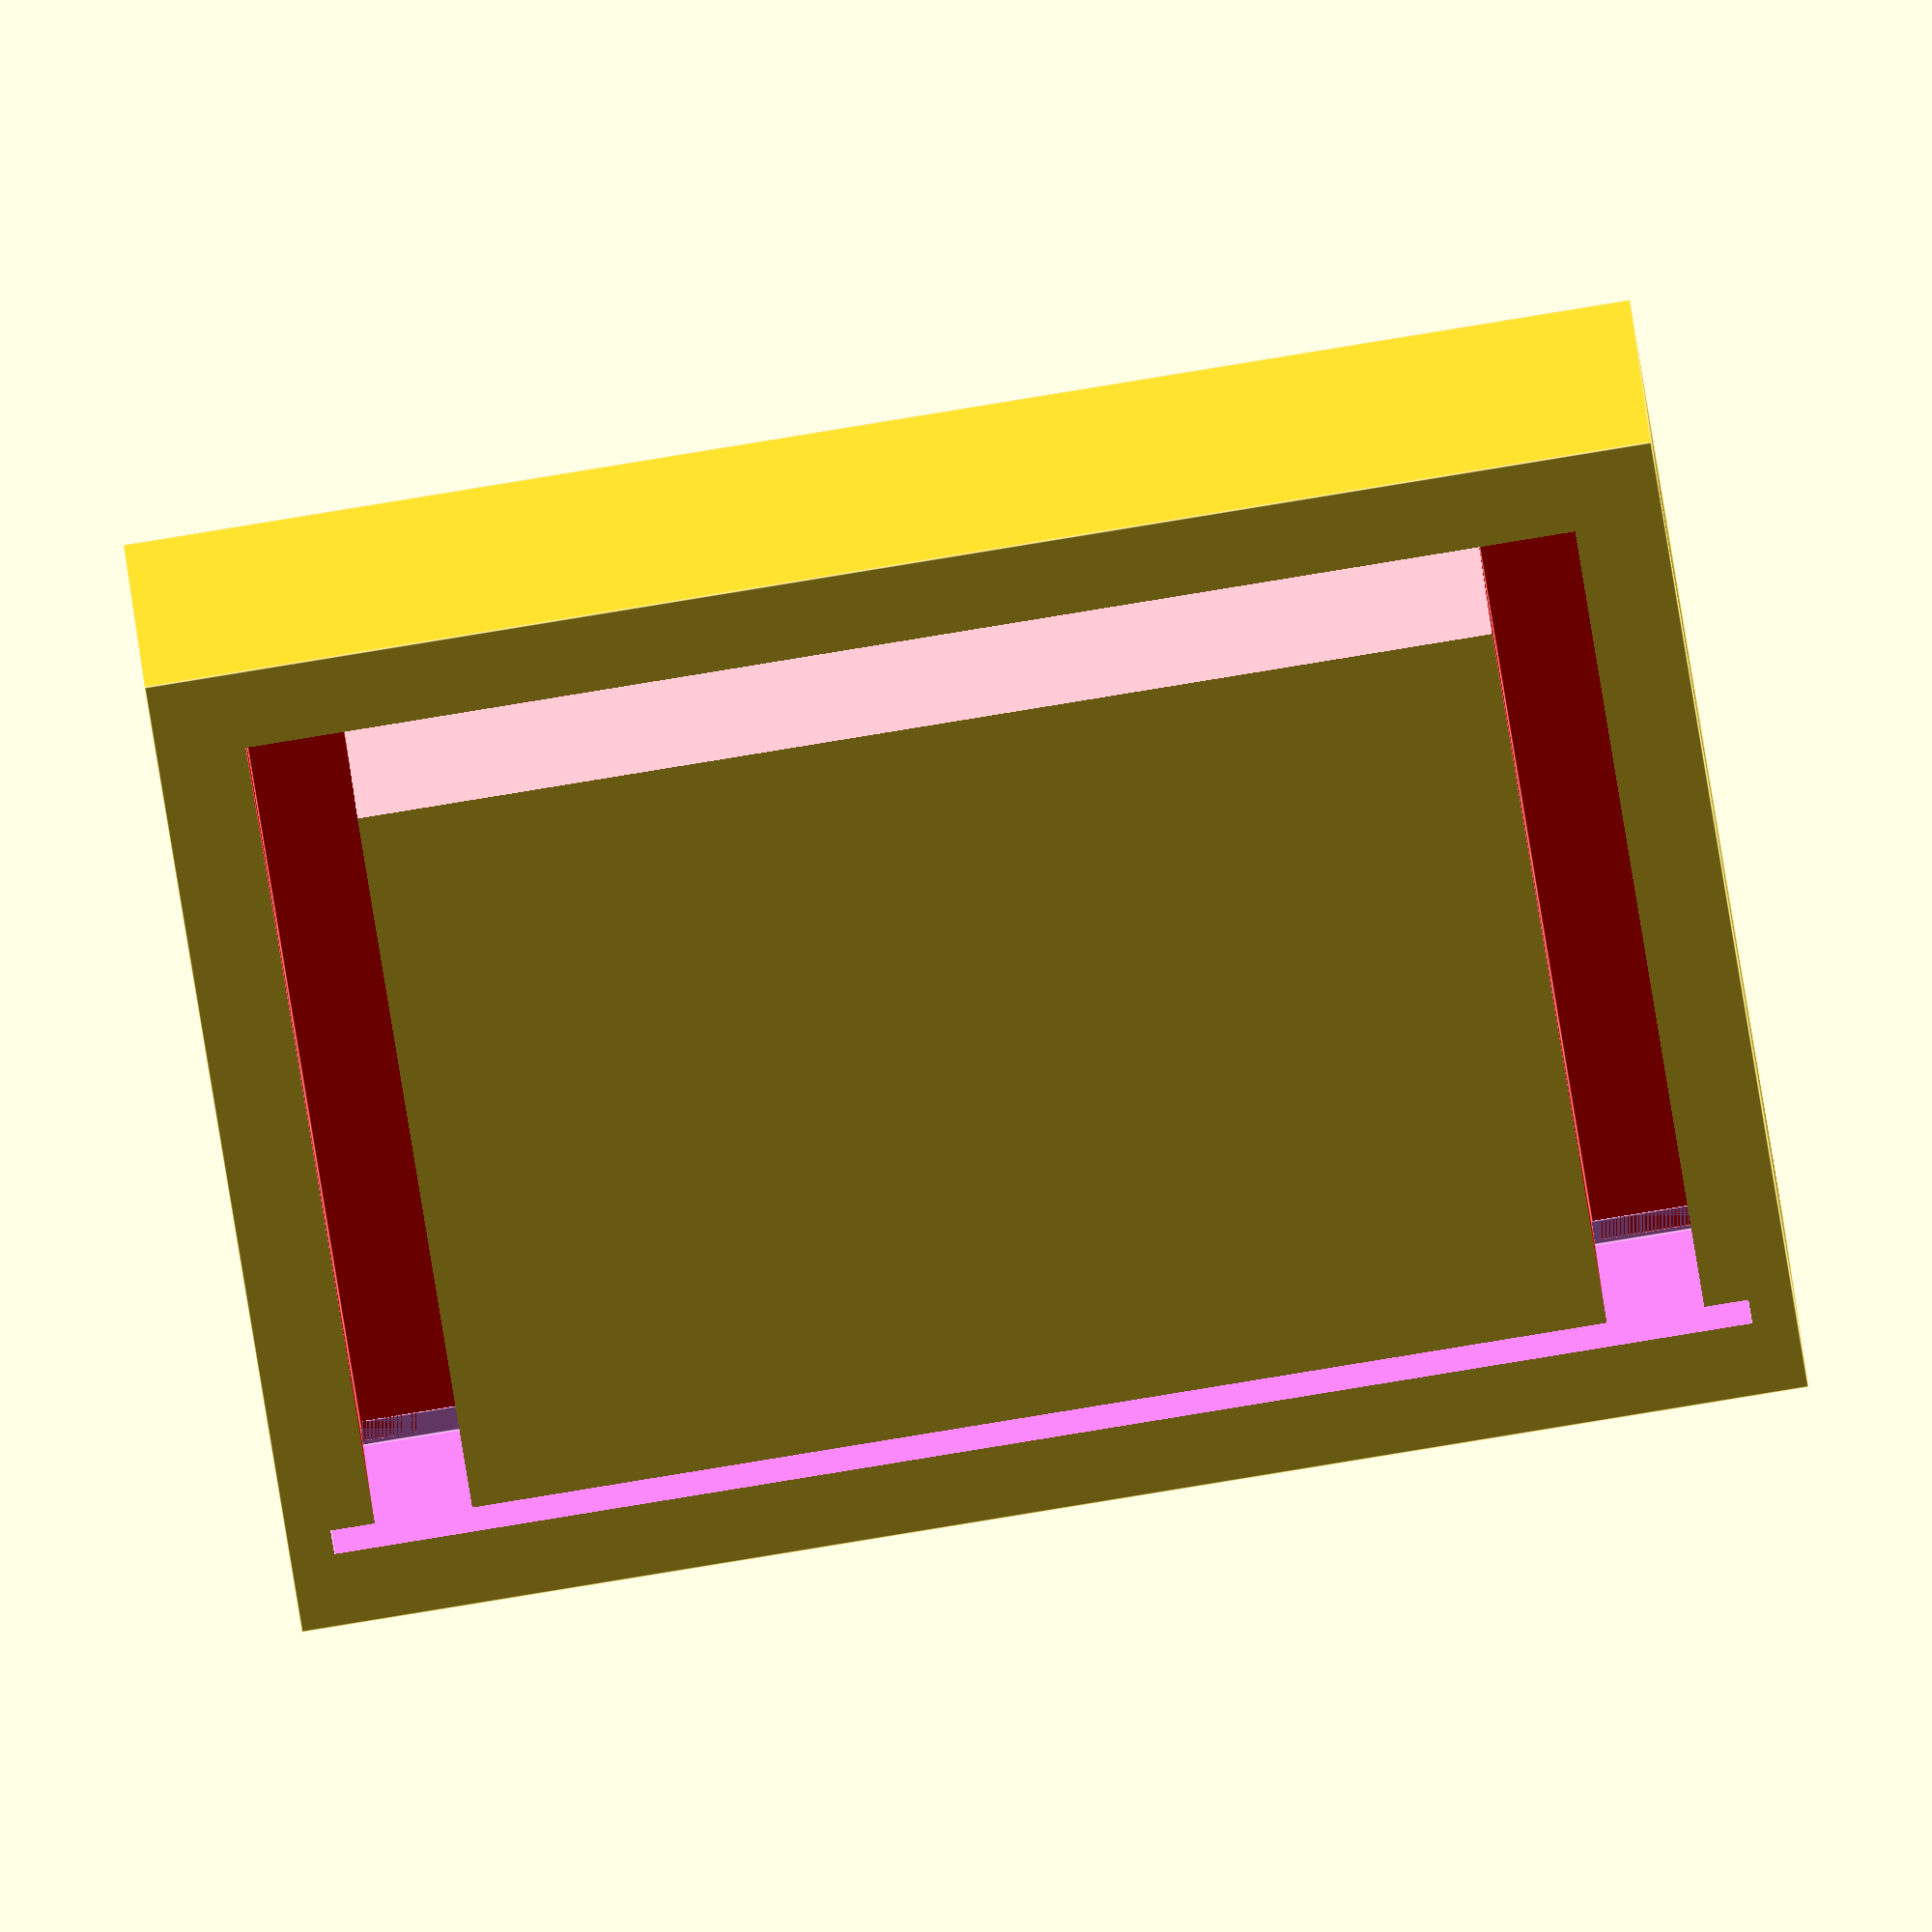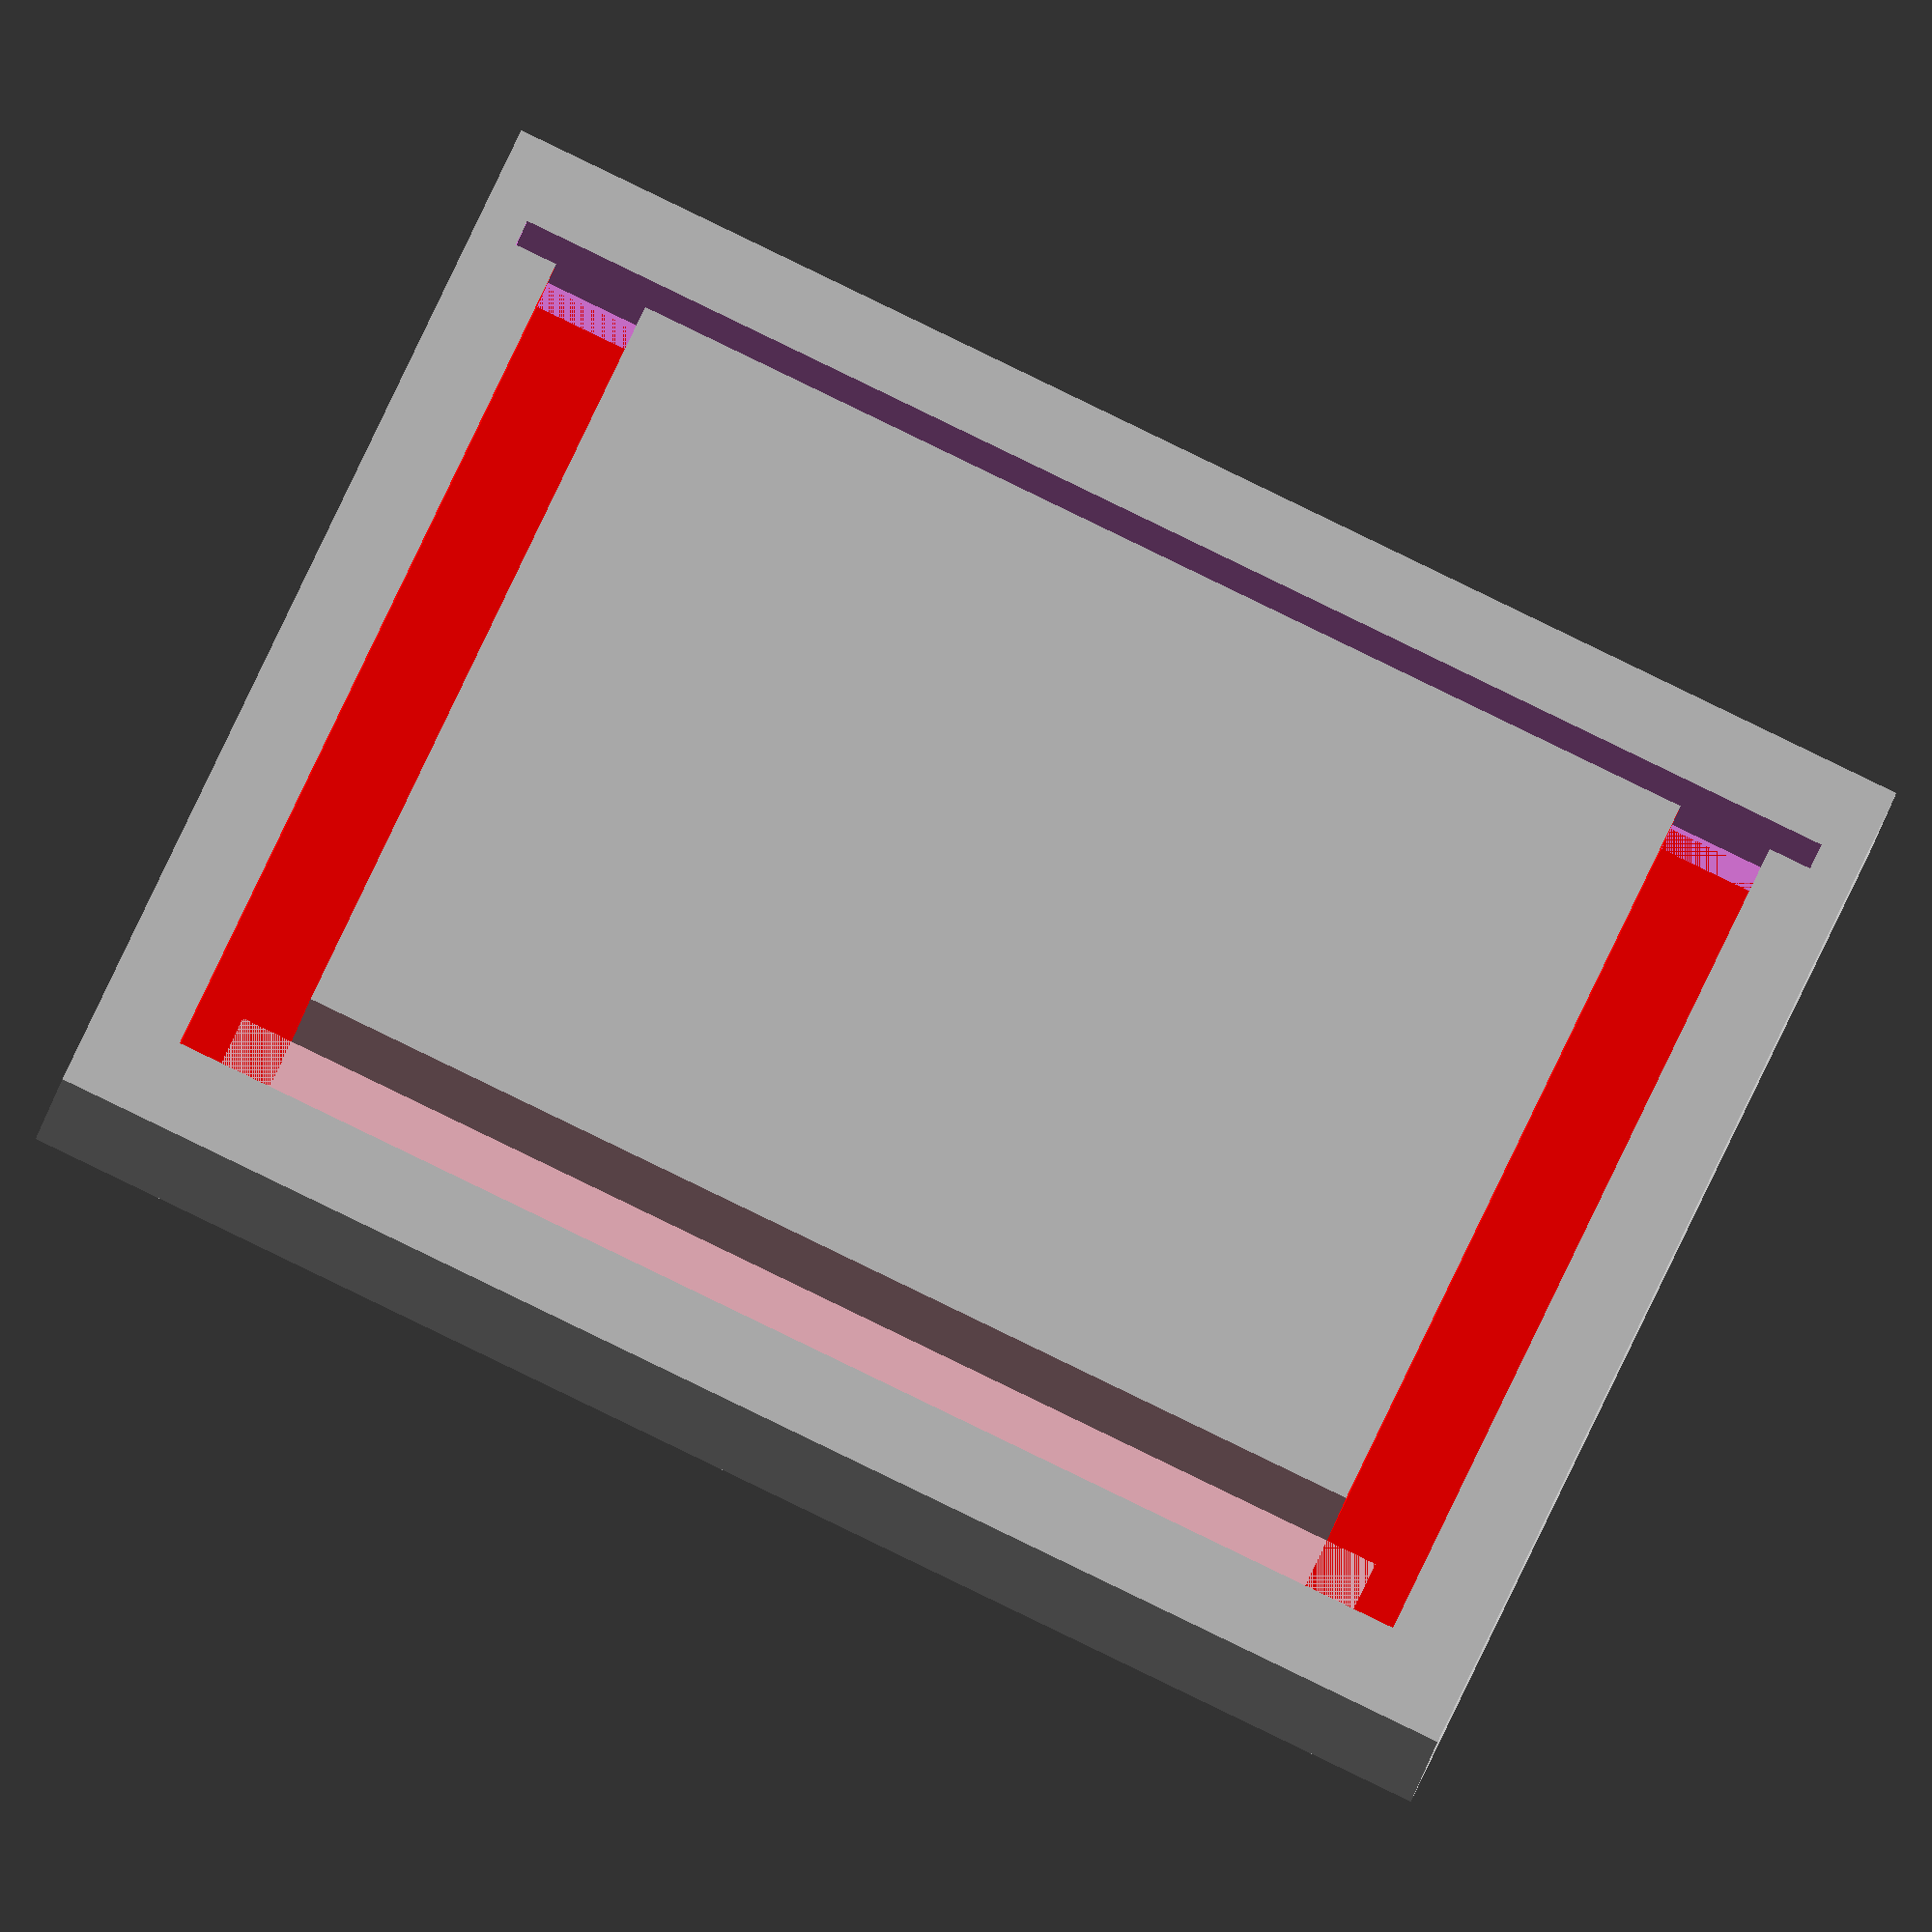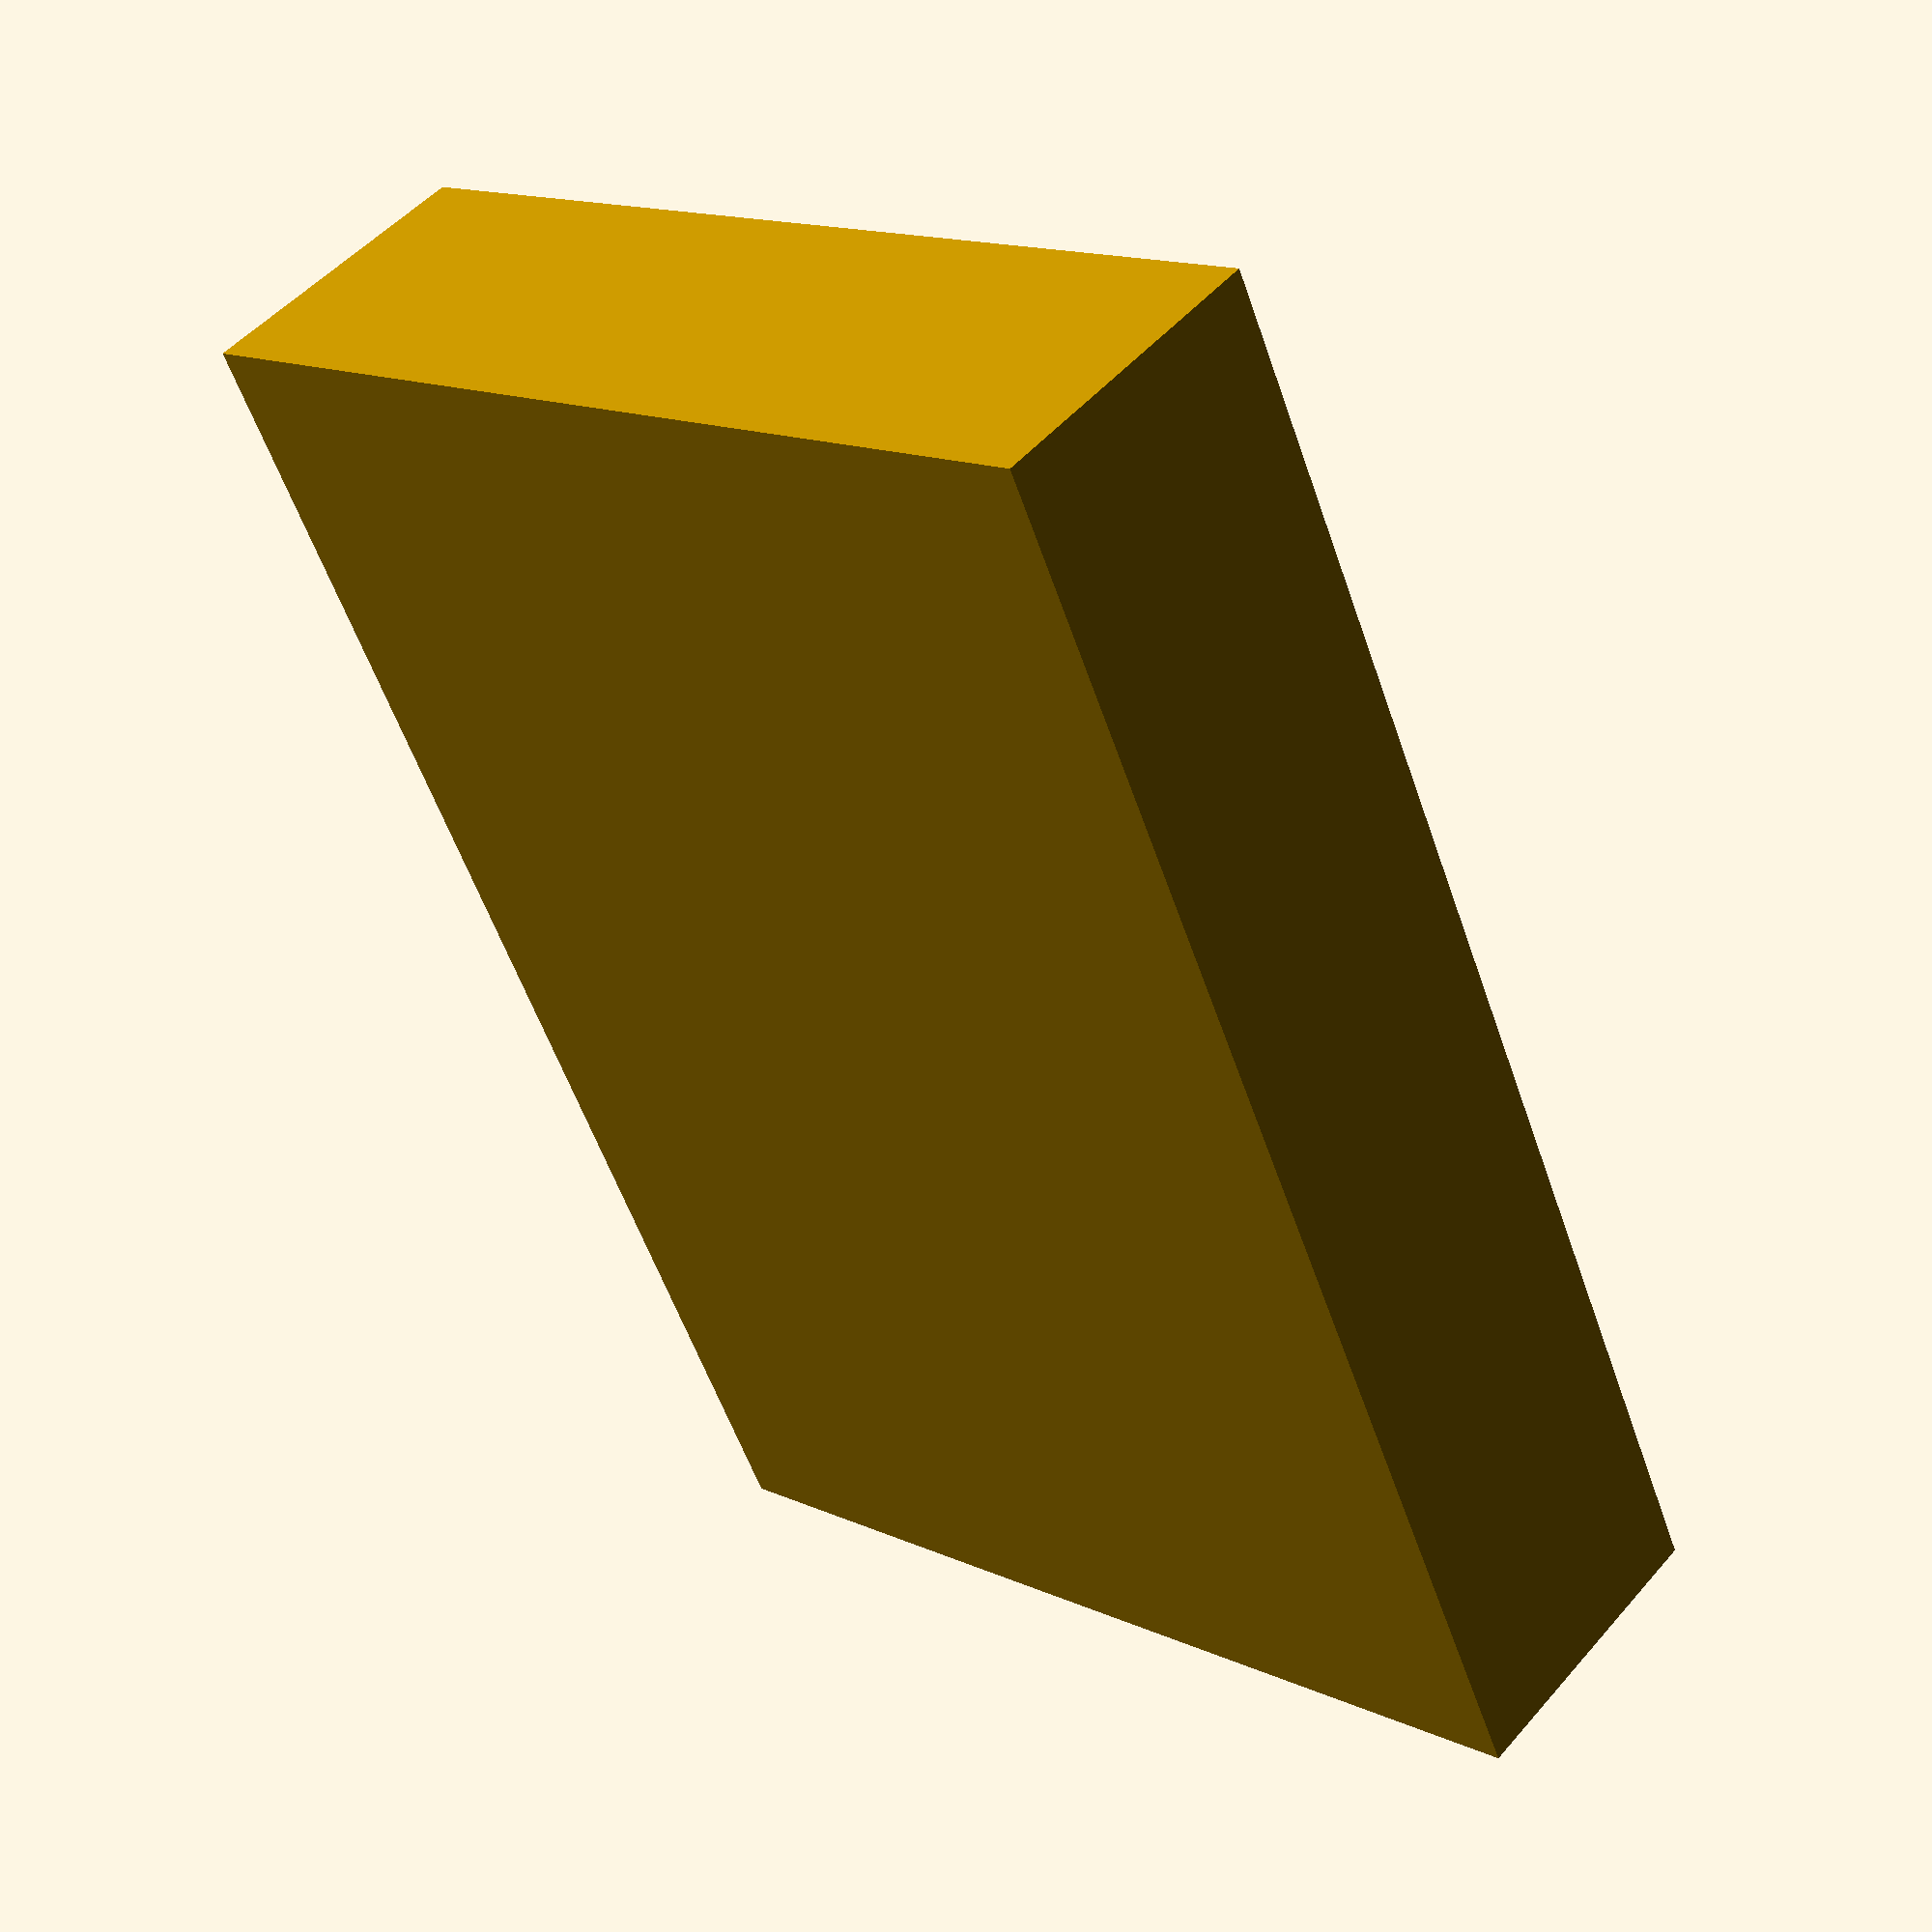
<openscad>

ml_up_width=600;
ml_up_depth=30;
ml_up_heigth=20;
ml_up_thickness=2;


ml_endcap_width=ml_up_depth + 4;
ml_endcap_heigth=ml_up_heigth + 4;
ml_endcap_depth=7;
ml_endcap_groove_depth=5;
ml_dif_thickness=0.4;

difference() {
    cube([ml_endcap_width, ml_endcap_depth, ml_endcap_heigth]);

    // left side
    color("red")
    translate([(ml_endcap_heigth - ml_up_heigth) / 2, -1, (ml_endcap_heigth - ml_up_heigth) / 2 - 0.1])
    cube([ml_up_thickness + 0.2, ml_endcap_groove_depth + 1, ml_up_heigth + 0.2]);

    // top
    color("pink")
    translate([(ml_endcap_heigth - ml_up_heigth) / 2 + ml_up_thickness - 1, -1, ml_up_heigth - 0.1])
    cube([ml_up_depth - ml_up_thickness - ml_up_thickness + 2, ml_endcap_groove_depth + 1, ml_up_thickness + 0.2]);

    // right side
    color("red")
    translate([ml_endcap_width - ml_up_thickness - (ml_endcap_heigth - ml_up_heigth) / 2 - 0.2, -1,  (ml_endcap_heigth - ml_up_heigth) / 2 - 0.1])
    cube([ml_up_thickness + 0.2, ml_endcap_groove_depth + 1, ml_up_heigth + 0.2]);

    // bottom (diffusor)
    color("violet")
    translate([1, -1, ml_up_thickness - 0.2])
    cube([ml_up_depth + 2, ml_endcap_groove_depth + 1, ml_dif_thickness + 0.2]);
}
</openscad>
<views>
elev=62.4 azim=356.1 roll=8.4 proj=o view=edges
elev=283.3 azim=185.4 roll=25.2 proj=o view=solid
elev=345.7 azim=117.1 roll=135.0 proj=p view=wireframe
</views>
